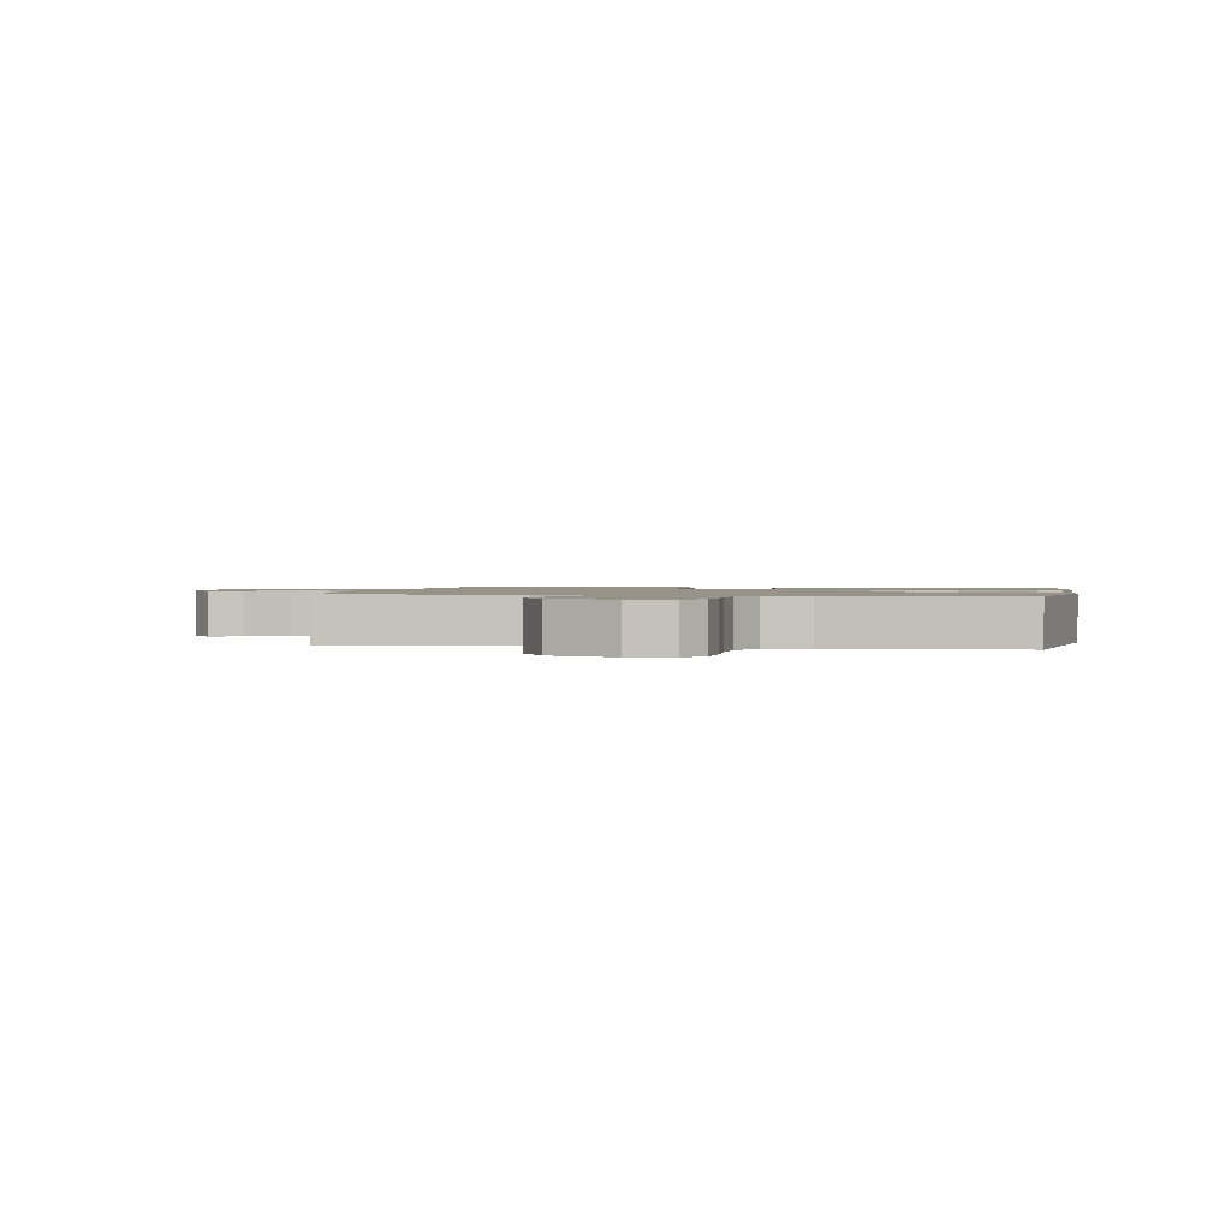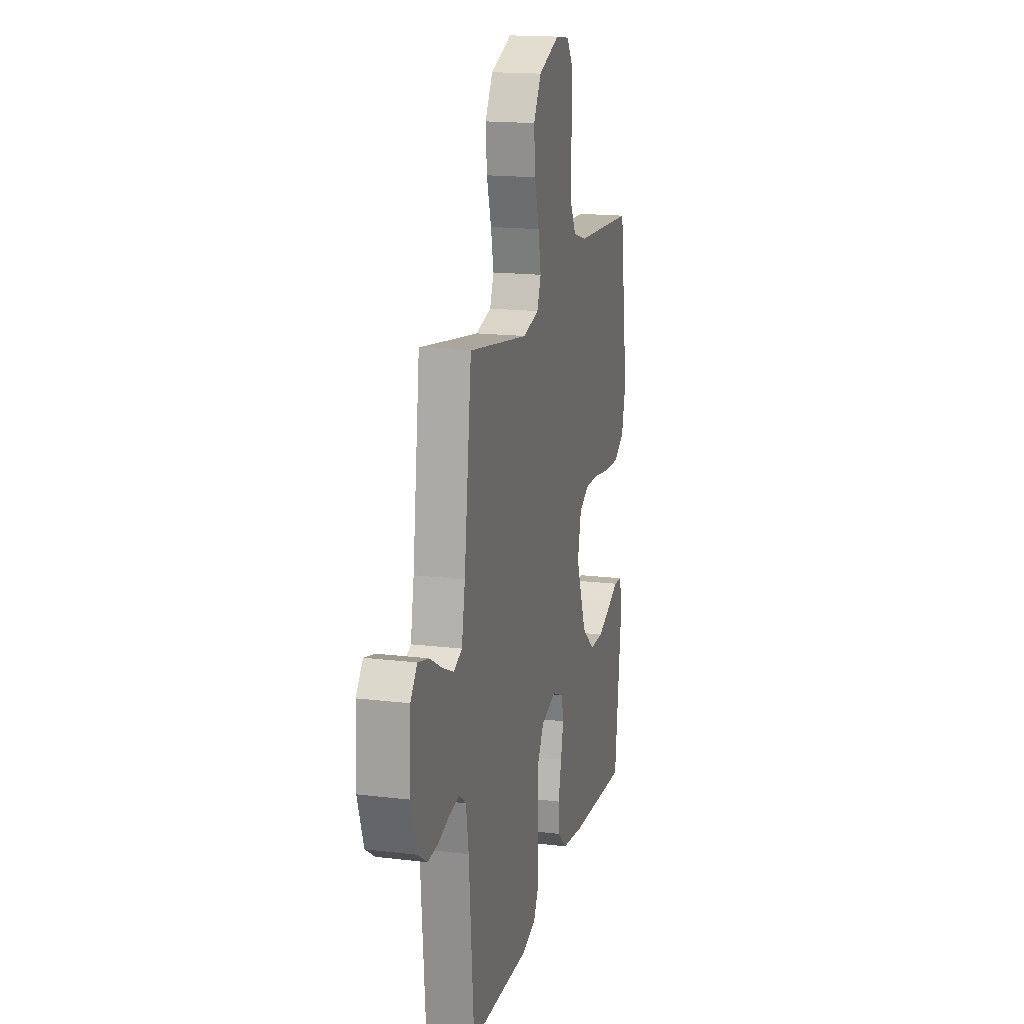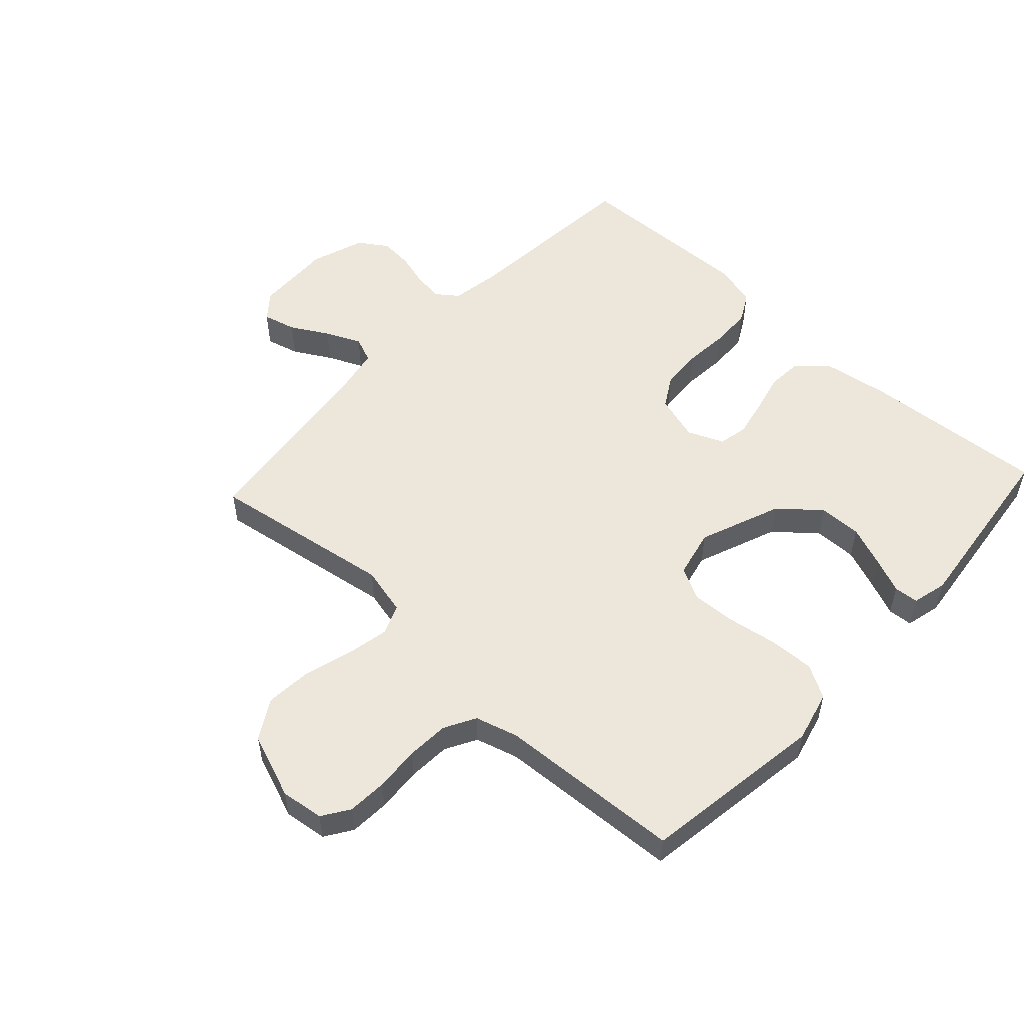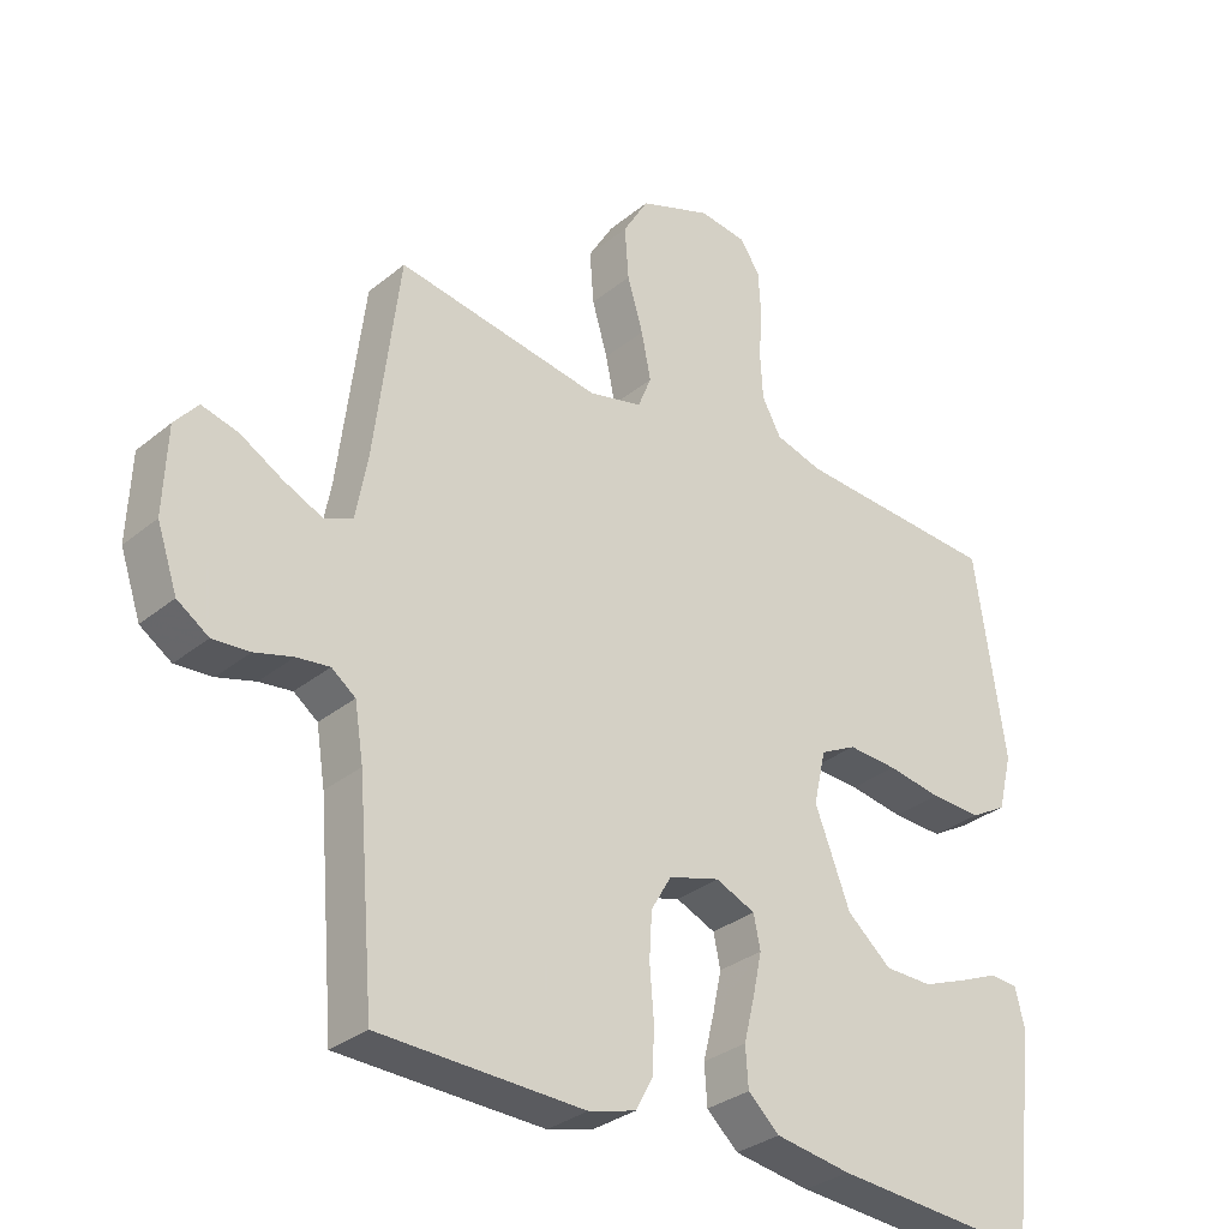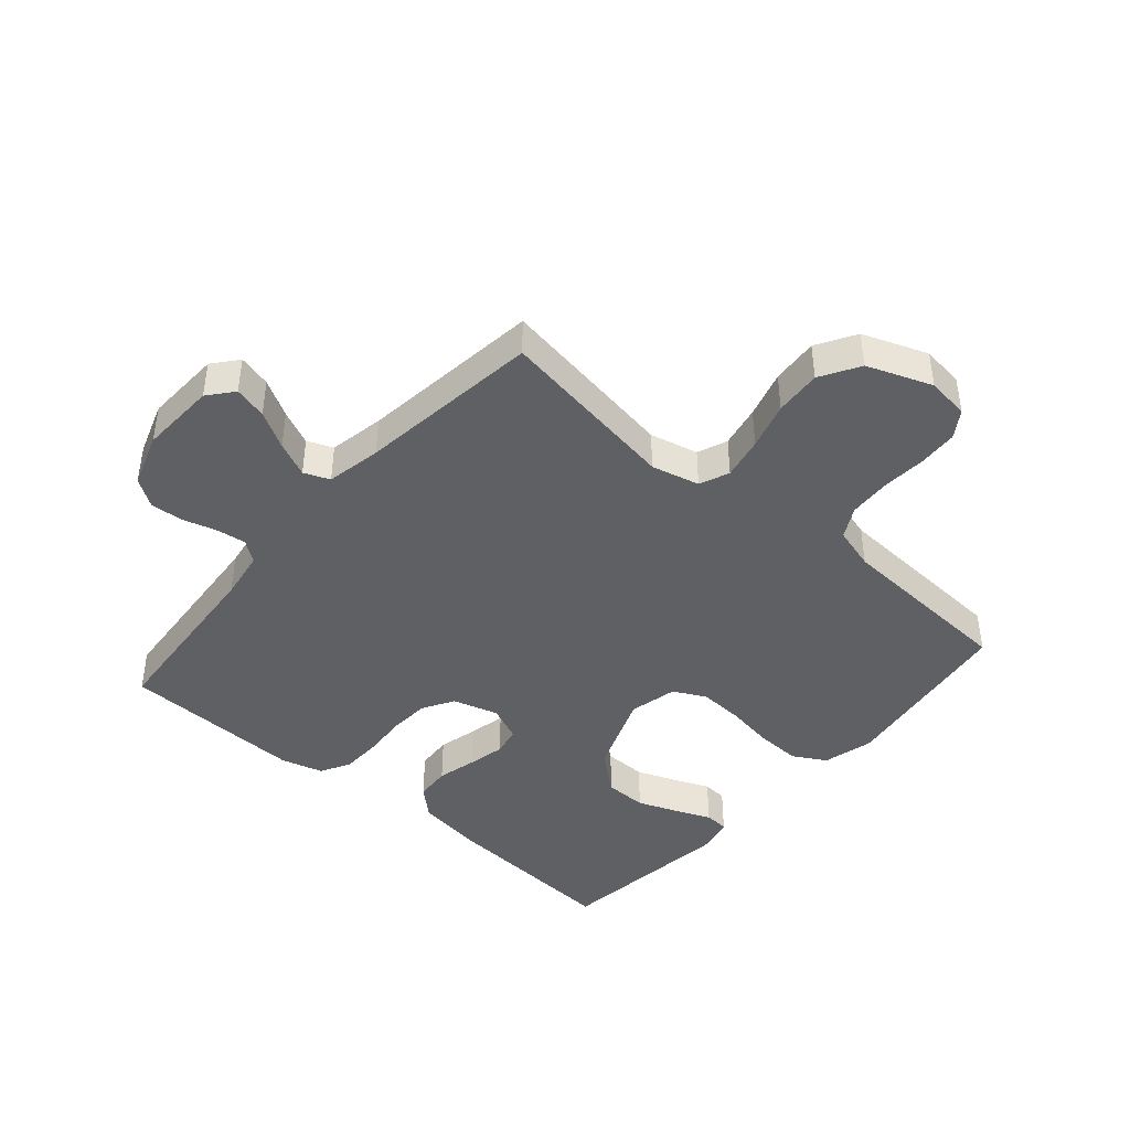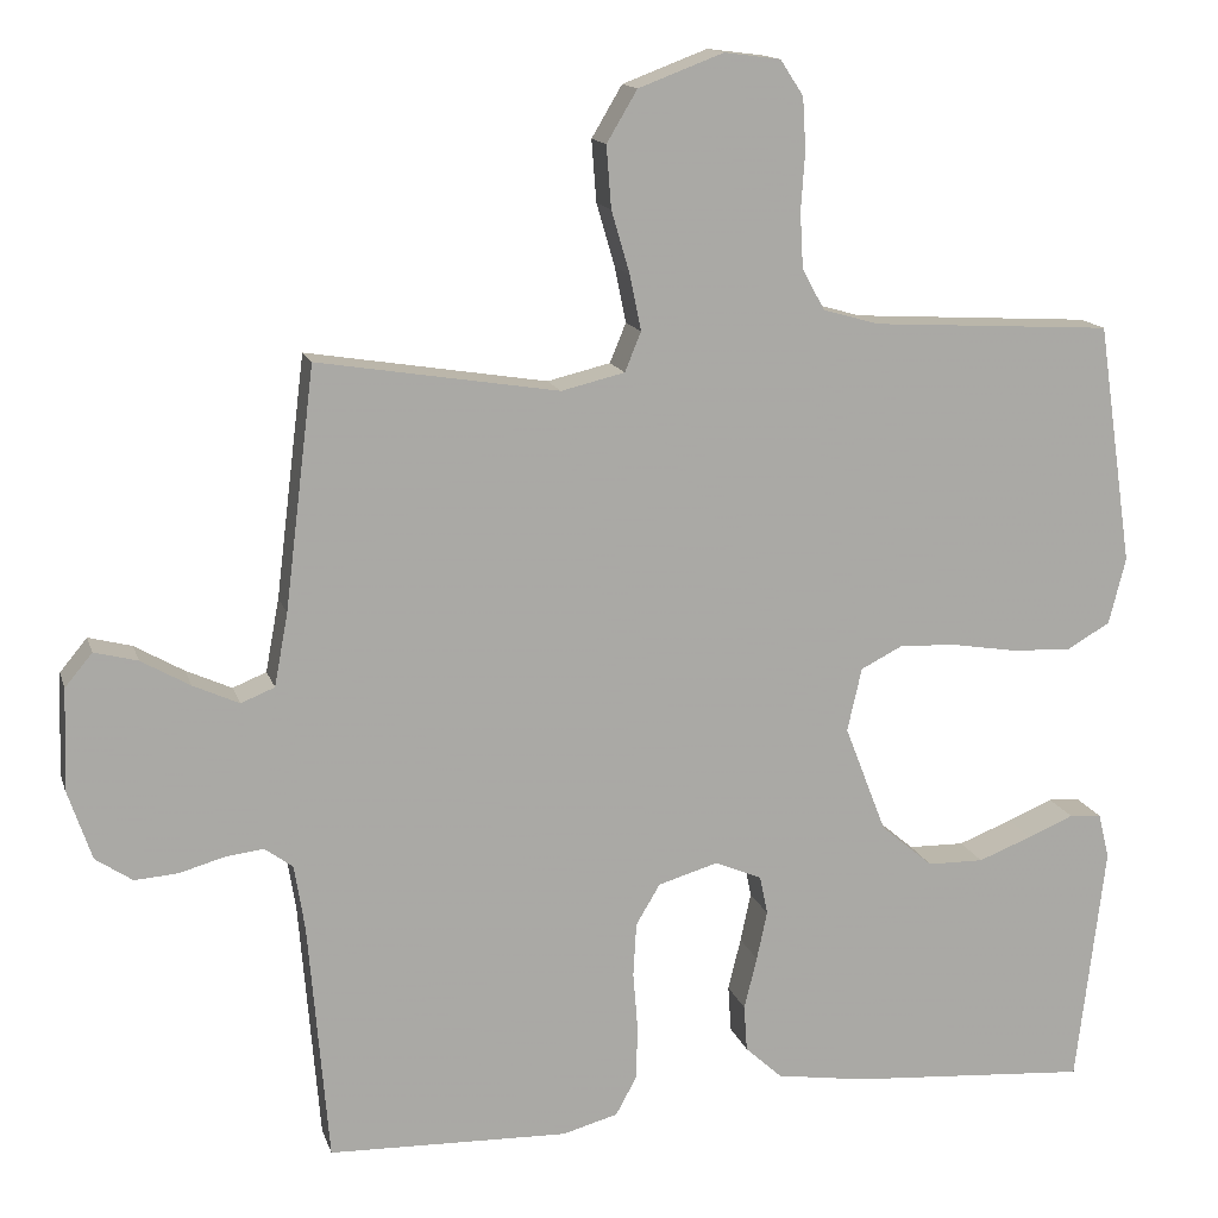
<metadata>
{"format":"obj","ext":"obj","renderer":"f3d","projection":"perspective","resolution":1024,"background":"white","views":[{"elev":1.3,"azim":10.4,"up":"+Y"},{"elev":17.0,"azim":-76.3,"up":"+Z"},{"elev":53.6,"azim":42.8,"up":"+Y"},{"elev":-31.6,"azim":-41.2,"up":"+Z"},{"elev":-42.8,"azim":-40.9,"up":"+Y"},{"elev":14.3,"azim":-14.8,"up":"+Z"}]}
</metadata>
<code>
v -0.5 0.07 0.5
v -0.2 0.07 0.452
v -0.121 0.07 0.471
v -0.101 0.07 0.52
v -0.115 0.07 0.589
v -0.138 0.07 0.667
v -0.144 0.07 0.744
v -0.106 0.07 0.808
v 0 0.07 0.848
v 0.07 0.07 0.839
v 0.099 0.07 0.795
v 0.103 0.07 0.73
v 0.098 0.07 0.657
v 0.102 0.07 0.588
v 0.13 0.07 0.537
v 0.2 0.07 0.517
v 0.5 0.07 0.5
v 0.544 0.07 0.2
v 0.523 0.07 0.117
v 0.469 0.07 0.086
v 0.395 0.07 0.089
v 0.315 0.07 0.102
v 0.242 0.07 0.106
v 0.189 0.07 0.079
v 0.171 0.07 0
v 0.223 0.07 -0.134
v 0.288 0.07 -0.189
v 0.358 0.07 -0.19
v 0.425 0.07 -0.164
v 0.482 0.07 -0.14
v 0.522 0.07 -0.143
v 0.536 0.07 -0.2
v 0.5 0.07 -0.5
v 0.2 0.07 -0.478
v 0.089 0.07 -0.461
v 0.043 0.07 -0.419
v 0.039 0.07 -0.361
v 0.055 0.07 -0.296
v 0.068 0.07 -0.235
v 0.058 0.07 -0.187
v 0 0.07 -0.162
v -0.075 0.07 -0.184
v -0.105 0.07 -0.235
v -0.109 0.07 -0.302
v -0.103 0.07 -0.375
v -0.105 0.07 -0.442
v -0.131 0.07 -0.49
v -0.2 0.07 -0.509
v -0.5 0.07 -0.5
v -0.525 0.07 -0.2
v -0.538 0.07 -0.119
v -0.573 0.07 -0.093
v -0.621 0.07 -0.099
v -0.677 0.07 -0.115
v -0.731 0.07 -0.119
v -0.777 0.07 -0.088
v -0.807 0.07 0
v -0.802 0.07 0.126
v -0.768 0.07 0.167
v -0.714 0.07 0.153
v -0.653 0.07 0.118
v -0.596 0.07 0.092
v -0.554 0.07 0.109
v -0.537 0.07 0.2
v -0.5 0 0.5
v -0.2 0 0.452
v -0.121 0 0.471
v -0.101 0 0.52
v -0.115 0 0.589
v -0.138 0 0.667
v -0.144 0 0.744
v -0.106 0 0.808
v 0 0 0.848
v 0.07 0 0.839
v 0.099 0 0.795
v 0.103 0 0.73
v 0.098 0 0.657
v 0.102 0 0.588
v 0.13 0 0.537
v 0.2 0 0.517
v 0.5 0 0.5
v 0.544 0 0.2
v 0.523 0 0.117
v 0.469 0 0.086
v 0.395 0 0.089
v 0.315 0 0.102
v 0.242 0 0.106
v 0.189 0 0.079
v 0.171 0 0
v 0.223 0 -0.134
v 0.288 0 -0.189
v 0.358 0 -0.19
v 0.425 0 -0.164
v 0.482 0 -0.14
v 0.522 0 -0.143
v 0.536 0 -0.2
v 0.5 0 -0.5
v 0.2 0 -0.478
v 0.089 0 -0.461
v 0.043 0 -0.419
v 0.039 0 -0.361
v 0.055 0 -0.296
v 0.068 0 -0.235
v 0.058 0 -0.187
v 0 0 -0.162
v -0.075 0 -0.184
v -0.105 0 -0.235
v -0.109 0 -0.302
v -0.103 0 -0.375
v -0.105 0 -0.442
v -0.131 0 -0.49
v -0.2 0 -0.509
v -0.5 0 -0.5
v -0.525 0 -0.2
v -0.538 0 -0.119
v -0.573 0 -0.093
v -0.621 0 -0.099
v -0.677 0 -0.115
v -0.731 0 -0.119
v -0.777 0 -0.088
v -0.807 0 0
v -0.802 0 0.126
v -0.768 0 0.167
v -0.714 0 0.153
v -0.653 0 0.118
v -0.596 0 0.092
v -0.554 0 0.109
v -0.537 0 0.2
f 59 60 61
f 58 59 61
f 57 58 61
f 56 57 61
f 55 56 61
f 54 55 61
f 53 54 61
f 52 53 61 62
f 51 52 62 63
f 48 49 50
f 47 48 50
f 46 47 50
f 45 46 50
f 44 45 50
f 51 63 64
f 50 51 64
f 44 50 64
f 43 44 64
f 36 37 38
f 35 36 38
f 34 35 38
f 33 34 38
f 32 33 38
f 31 32 38
f 29 30 31
f 28 29 31
f 20 21 22
f 19 20 22
f 18 19 22
f 17 18 22
f 16 17 22
f 15 16 22 23
f 14 15 23 24
f 11 12 13
f 10 11 13
f 9 10 13
f 8 9 13
f 7 8 13
f 6 7 13
f 5 6 13
f 4 5 13 14
f 14 24 25
f 4 14 25
f 3 4 25
f 64 1 2
f 43 64 2
f 42 43 2
f 2 3 25 26
f 41 42 2
f 40 41 2 26
f 39 40 26 27
f 38 39 27 28
f 28 31 38
f 125 124 123
f 125 123 122
f 125 122 121
f 125 121 120
f 125 120 119
f 125 119 118
f 125 118 117
f 126 125 117 116
f 127 126 116 115
f 114 113 112
f 114 112 111
f 114 111 110
f 114 110 109
f 114 109 108
f 128 127 115
f 128 115 114
f 128 114 108
f 128 108 107
f 102 101 100
f 102 100 99
f 102 99 98
f 102 98 97
f 102 97 96
f 102 96 95
f 95 94 93
f 95 93 92
f 86 85 84
f 86 84 83
f 86 83 82
f 86 82 81
f 86 81 80
f 87 86 80 79
f 88 87 79 78
f 77 76 75
f 77 75 74
f 77 74 73
f 77 73 72
f 77 72 71
f 77 71 70
f 77 70 69
f 78 77 69 68
f 89 88 78
f 89 78 68
f 89 68 67
f 66 65 128
f 66 128 107
f 66 107 106
f 90 89 67 66
f 66 106 105
f 90 66 105 104
f 91 90 104 103
f 92 91 103 102
f 102 95 92
f 1 65 66 2
f 2 66 67 3
f 3 67 68 4
f 4 68 69 5
f 5 69 70 6
f 6 70 71 7
f 7 71 72 8
f 8 72 73 9
f 9 73 74 10
f 10 74 75 11
f 11 75 76 12
f 12 76 77 13
f 13 77 78 14
f 14 78 79 15
f 15 79 80 16
f 16 80 81 17
f 17 81 82 18
f 18 82 83 19
f 19 83 84 20
f 20 84 85 21
f 21 85 86 22
f 22 86 87 23
f 23 87 88 24
f 24 88 89 25
f 25 89 90 26
f 26 90 91 27
f 27 91 92 28
f 28 92 93 29
f 29 93 94 30
f 30 94 95 31
f 31 95 96 32
f 32 96 97 33
f 33 97 98 34
f 34 98 99 35
f 35 99 100 36
f 36 100 101 37
f 37 101 102 38
f 38 102 103 39
f 39 103 104 40
f 40 104 105 41
f 41 105 106 42
f 42 106 107 43
f 43 107 108 44
f 44 108 109 45
f 45 109 110 46
f 46 110 111 47
f 47 111 112 48
f 48 112 113 49
f 49 113 114 50
f 50 114 115 51
f 51 115 116 52
f 52 116 117 53
f 53 117 118 54
f 54 118 119 55
f 55 119 120 56
f 56 120 121 57
f 57 121 122 58
f 58 122 123 59
f 59 123 124 60
f 60 124 125 61
f 61 125 126 62
f 62 126 127 63
f 63 127 128 64
f 64 128 65 1

</code>
